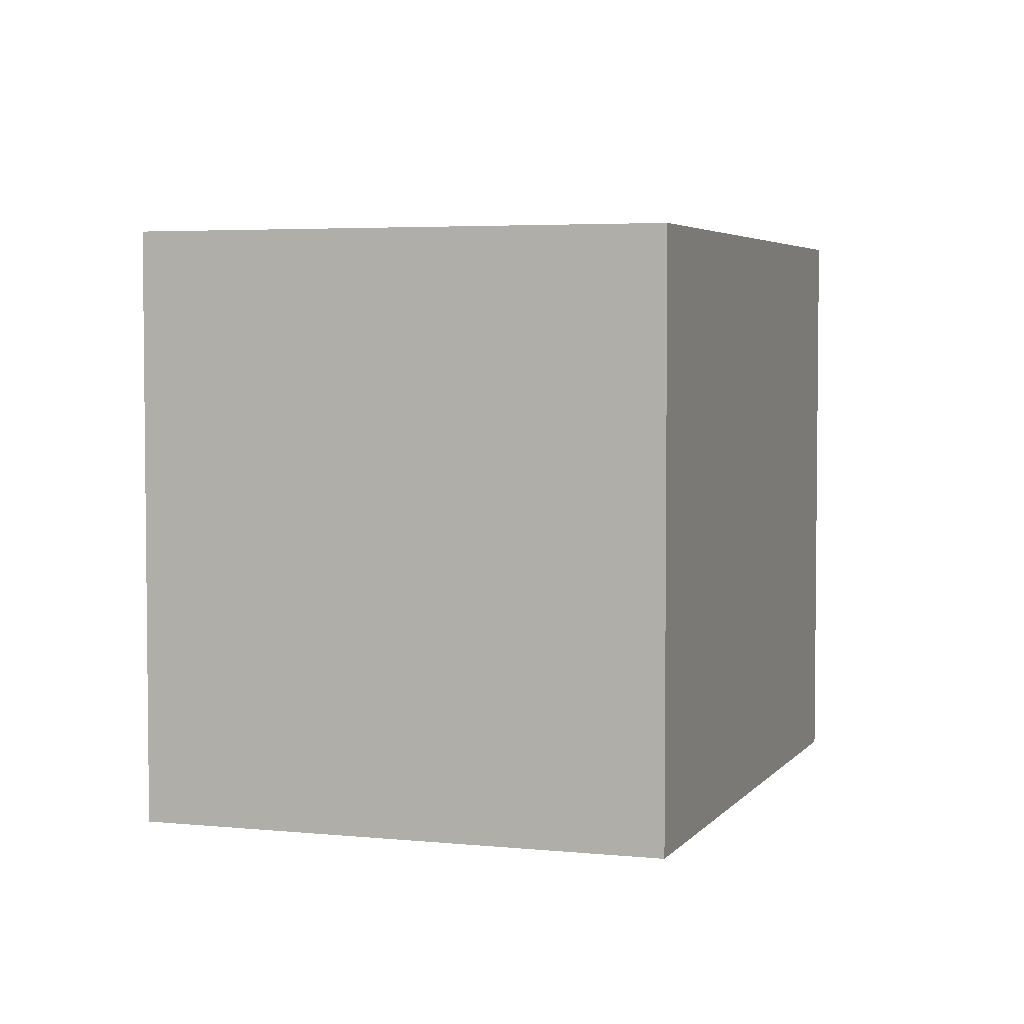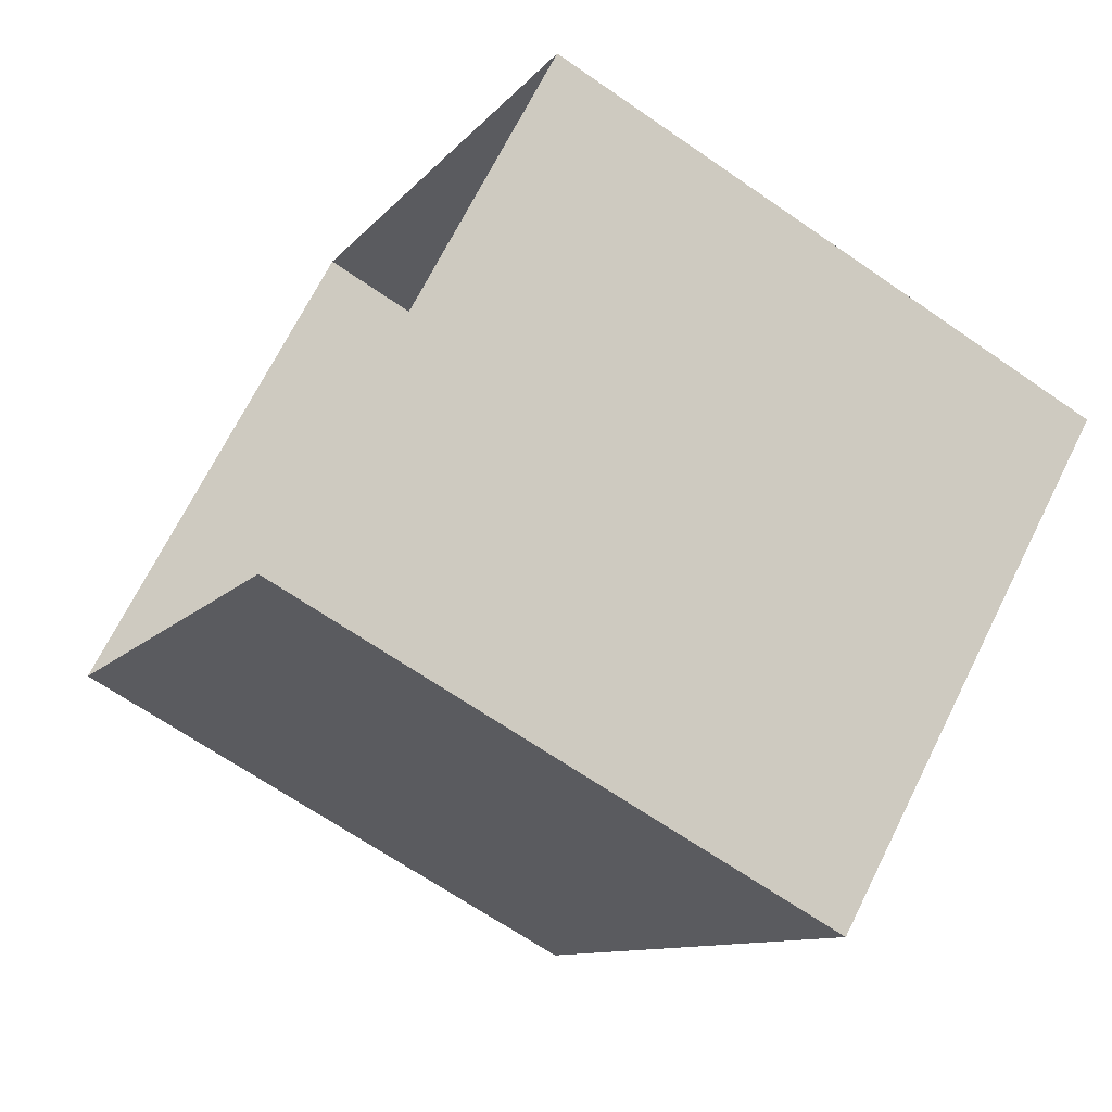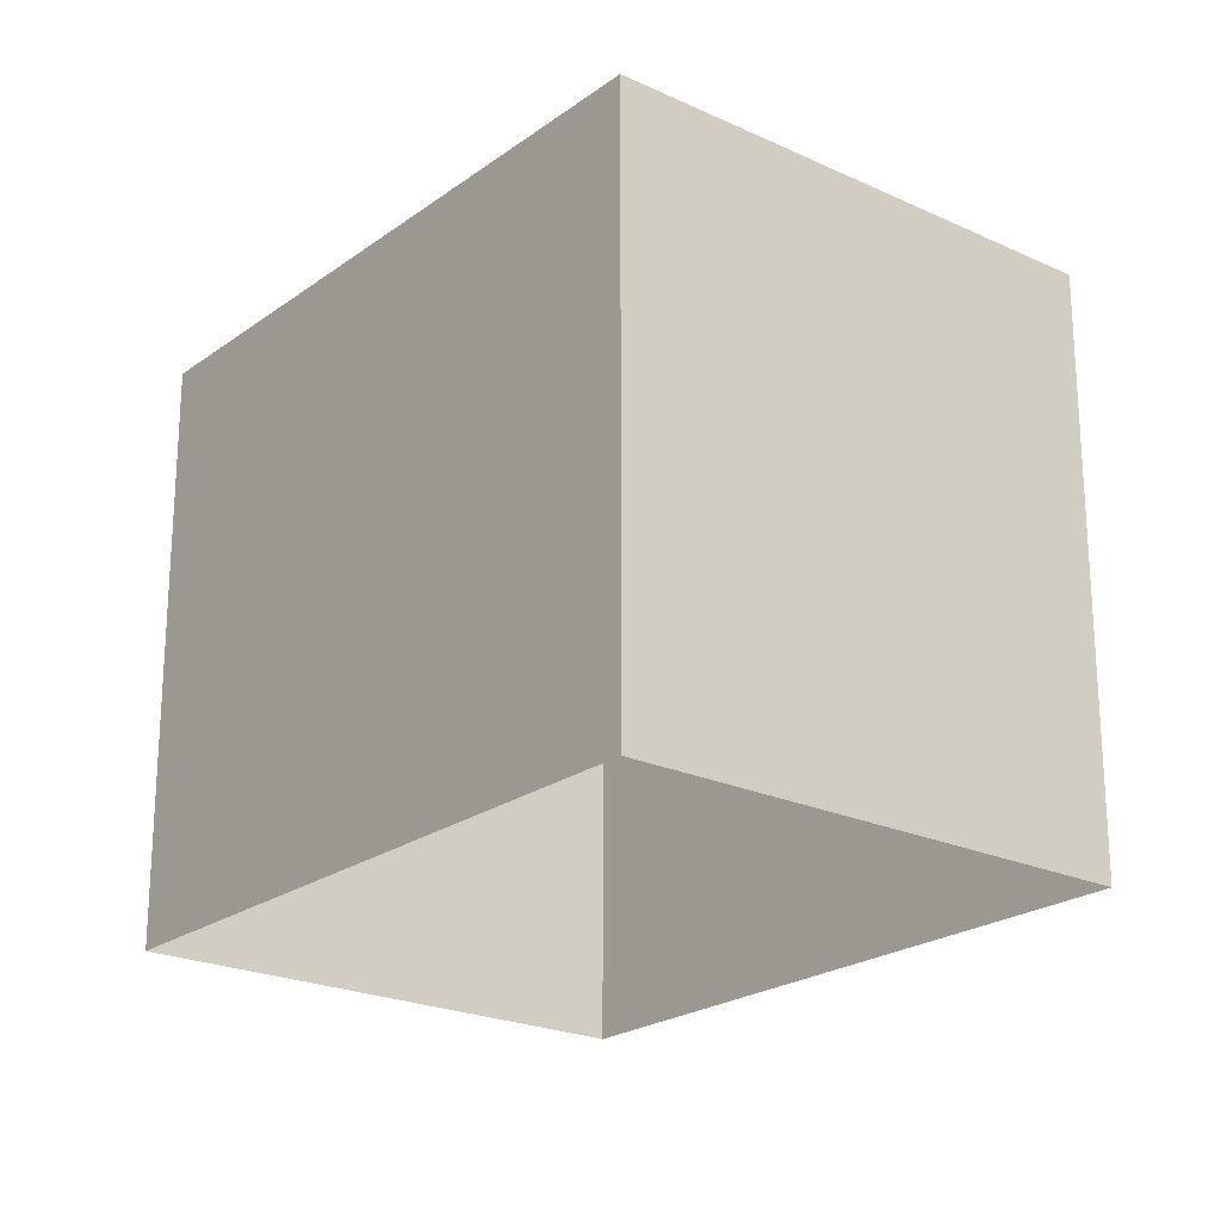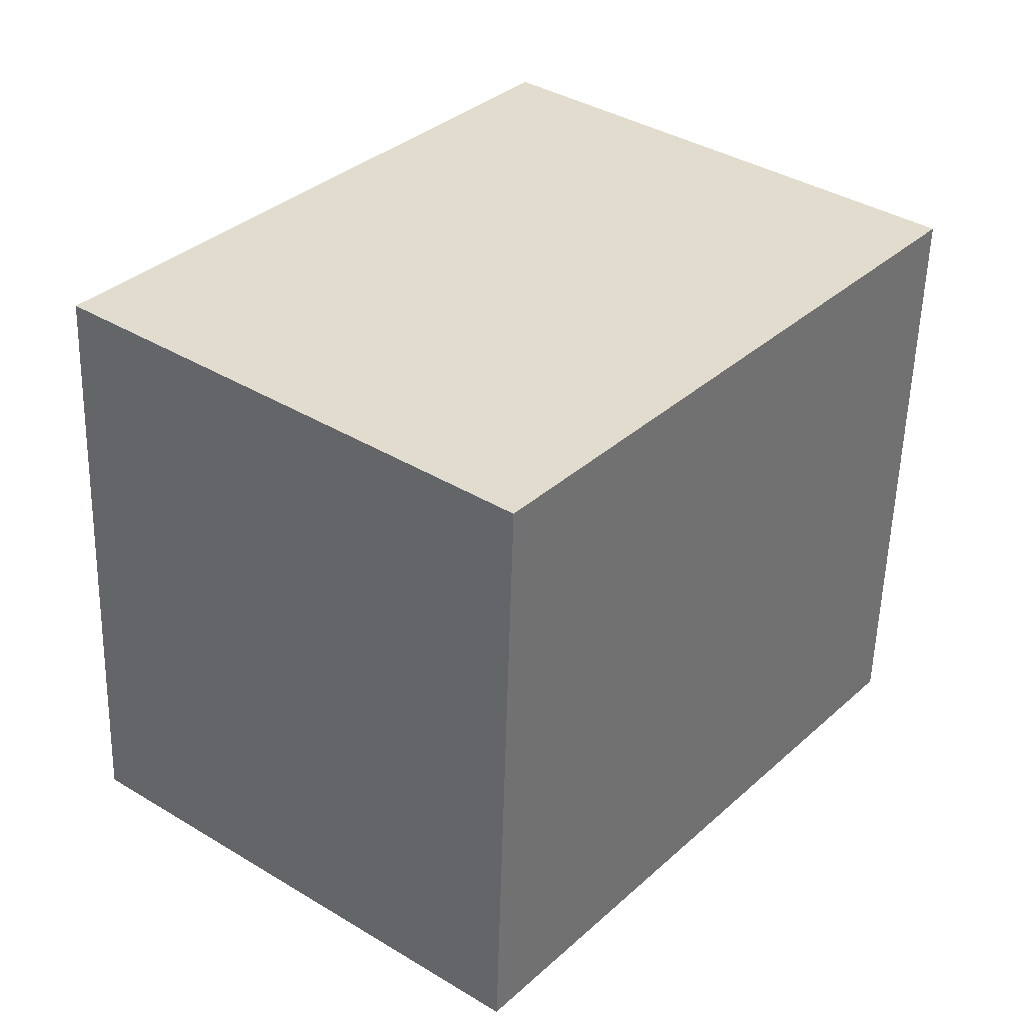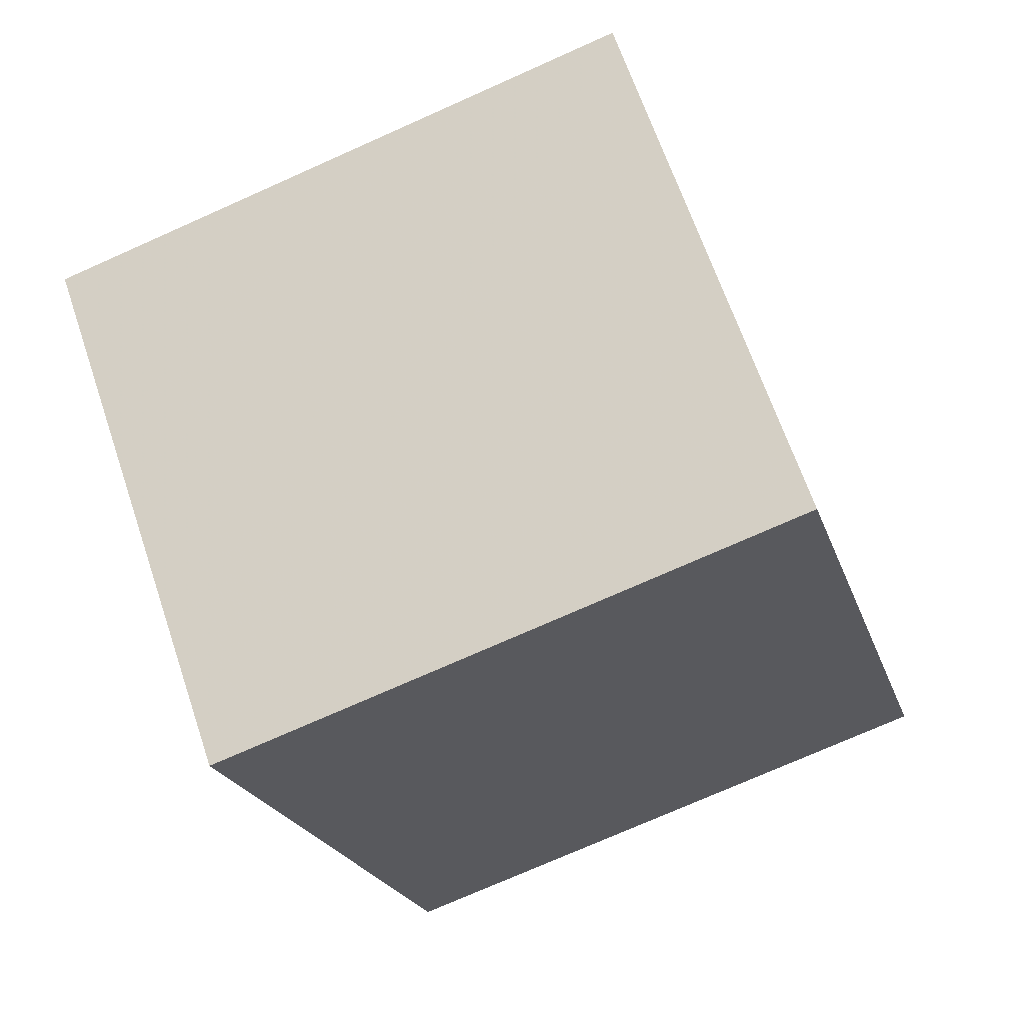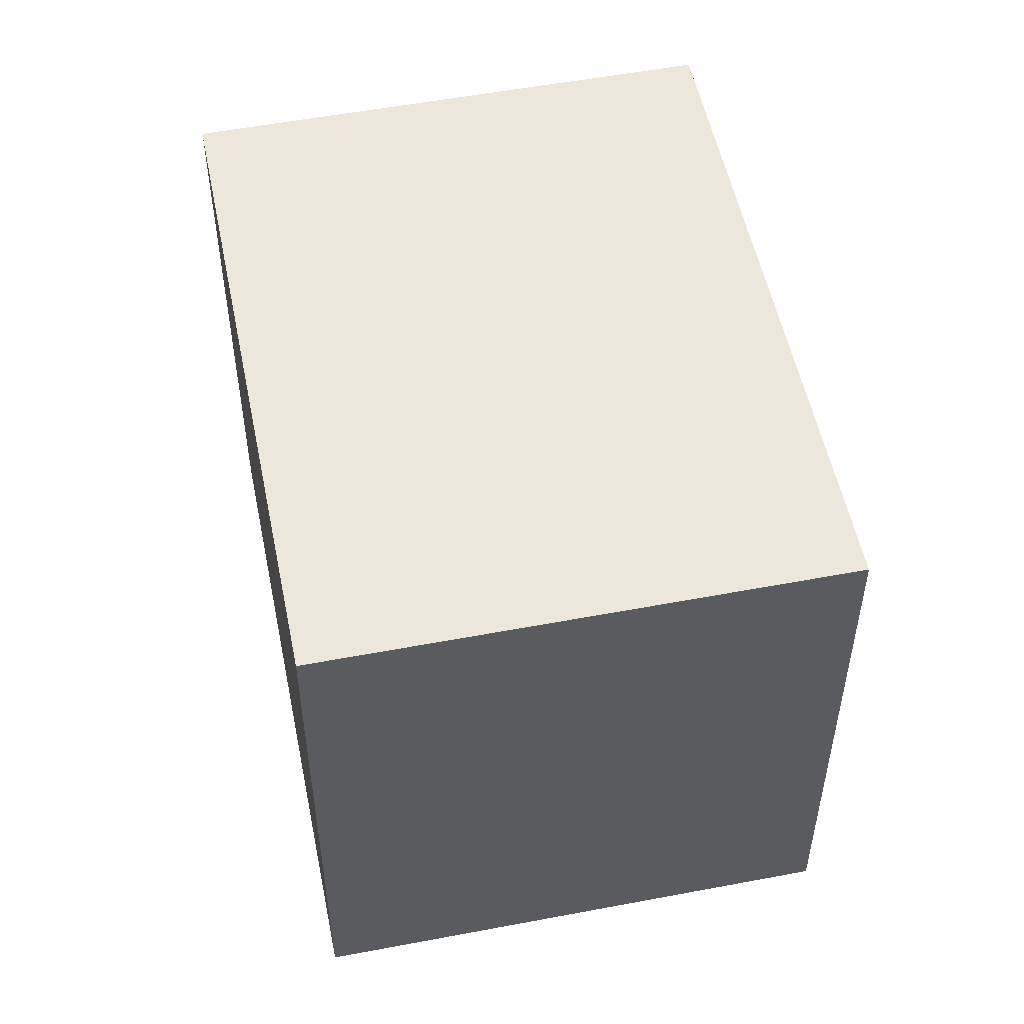
<metadata>
{"format":"obj","ext":"obj","renderer":"f3d","projection":"perspective","resolution":1024,"background":"white","views":[{"elev":4.1,"azim":-19.9,"up":"+Z"},{"elev":-66.5,"azim":-124.9,"up":"+Y"},{"elev":-22.3,"azim":-77.6,"up":"+Z"},{"elev":-55.8,"azim":-1.6,"up":"+Y"},{"elev":-74.2,"azim":-66.0,"up":"+Y"},{"elev":53.5,"azim":-50.2,"up":"+Z"}]}
</metadata>
<code>
v 1.241e+04 -1.561e+04 19.97
v 1.241e+04 -1.561e+04 19.97
v 1.241e+04 -1.56e+04 19.97
v 1.242e+04 -1.561e+04 19.97
v 1.241e+04 -1.561e+04 21.83
v 1.242e+04 -1.561e+04 21.83
v 1.241e+04 -1.56e+04 21.83
v 1.241e+04 -1.561e+04 21.83
f 1 2 3
f 4 1 3
f 5 6 7
f 8 5 7
f 7 4 3
f 7 6 4
f 5 1 4
f 6 5 4
f 8 2 1
f 5 8 1
f 7 3 2
f 8 7 2

</code>
